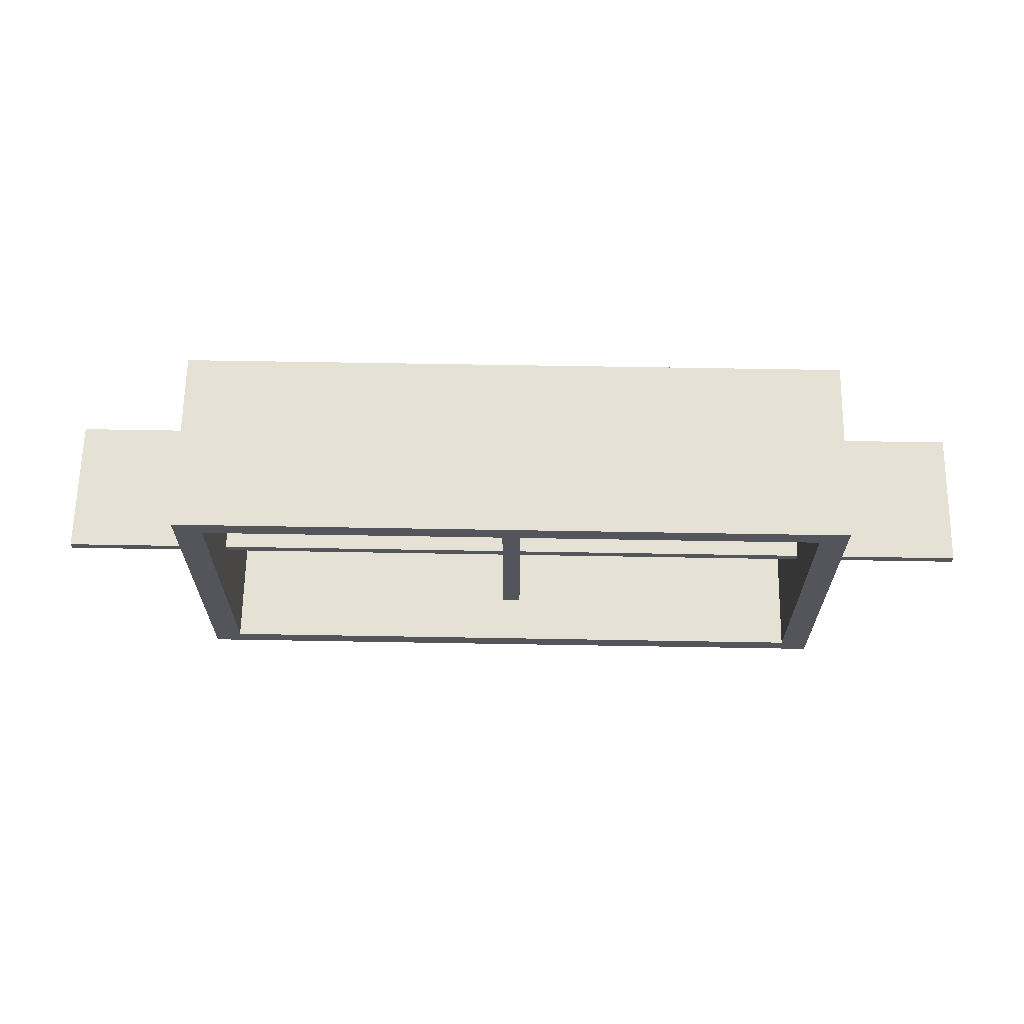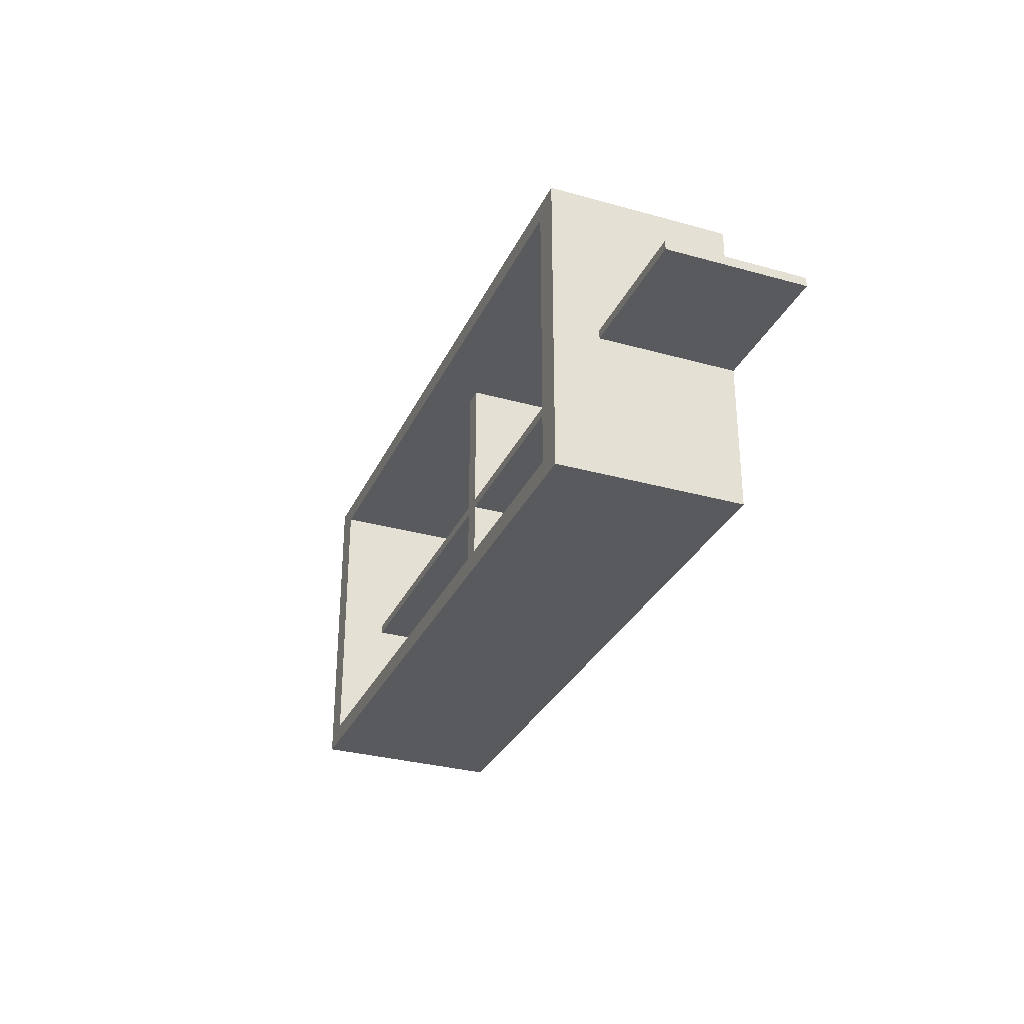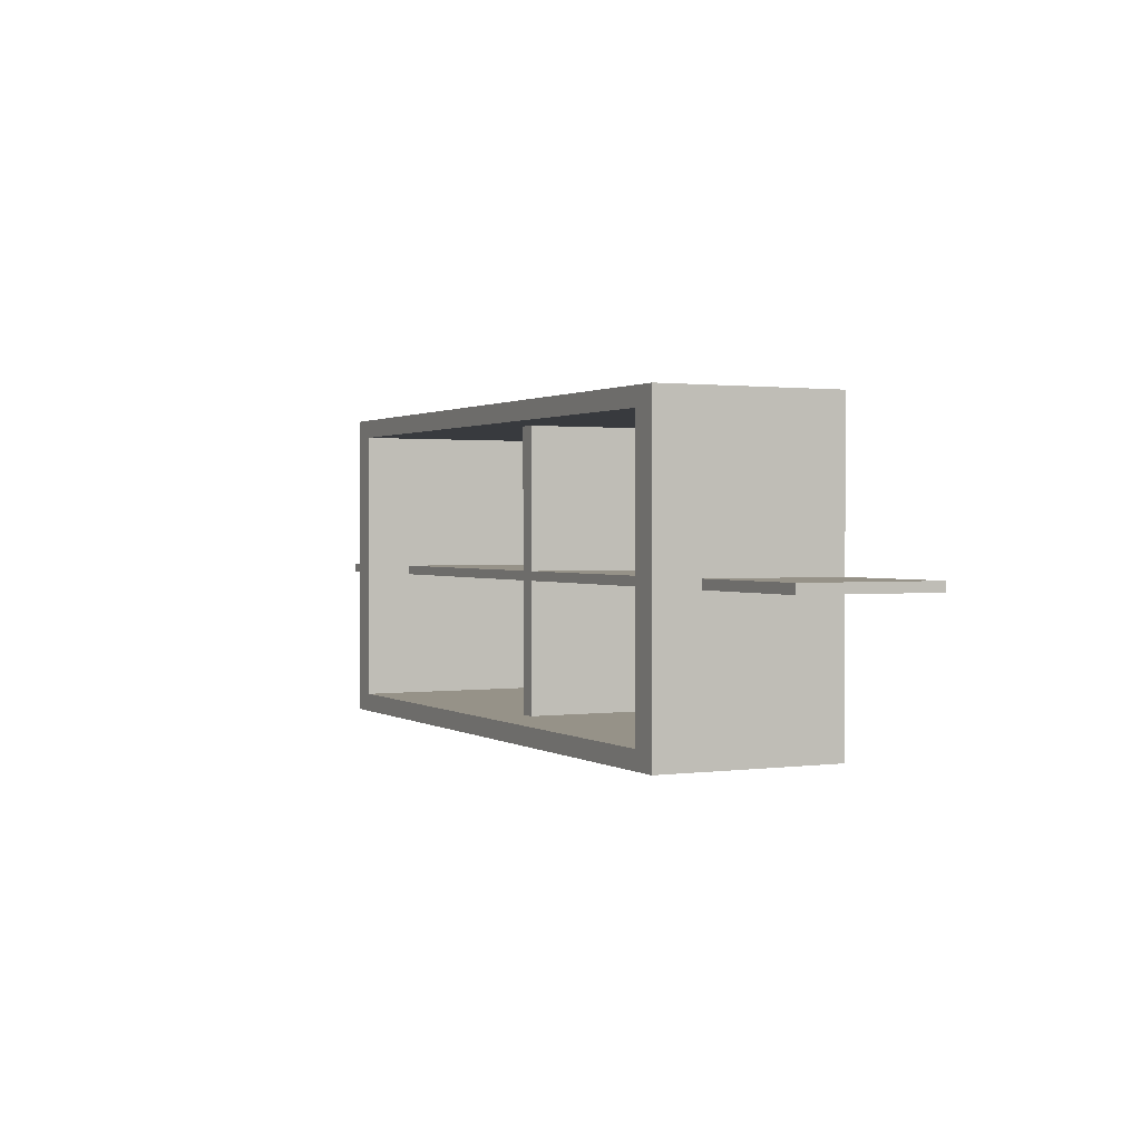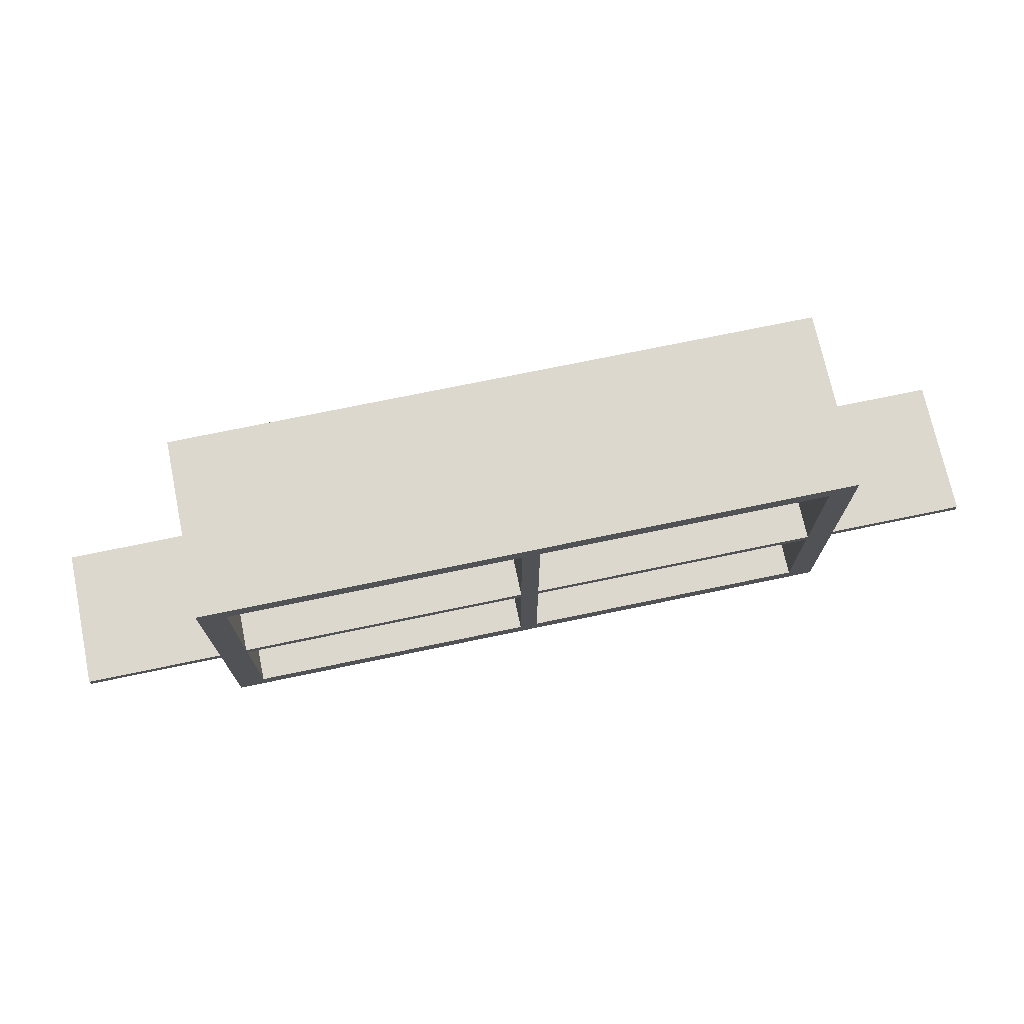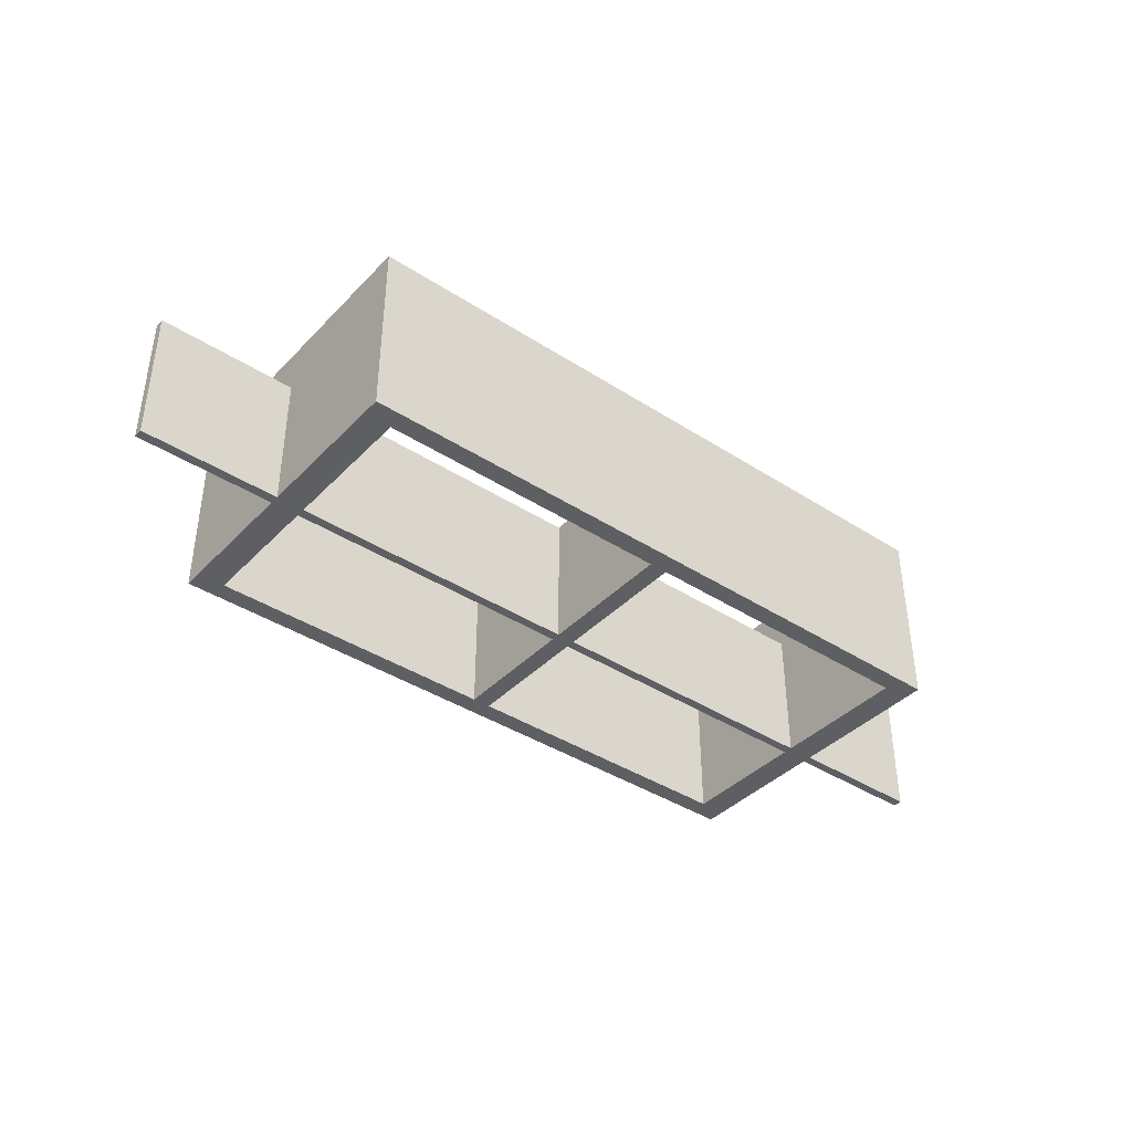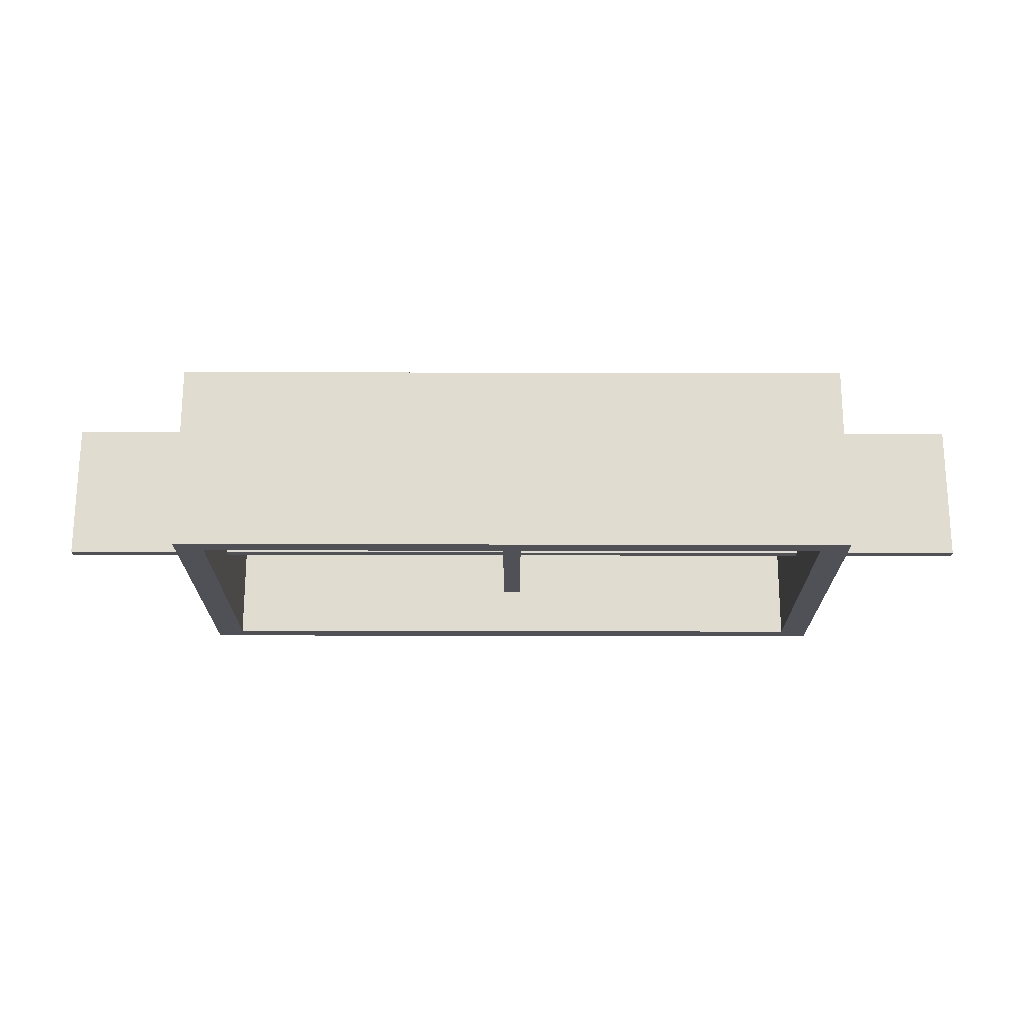
<metadata>
{"format":"obj","ext":"obj","renderer":"f3d","projection":"perspective","resolution":1024,"background":"white","views":[{"elev":65.1,"azim":1.0,"up":"+Y"},{"elev":-31.0,"azim":68.2,"up":"+Y"},{"elev":1.2,"azim":63.6,"up":"+Y"},{"elev":72.1,"azim":168.2,"up":"+Y"},{"elev":-39.7,"azim":141.3,"up":"+Z"},{"elev":69.6,"azim":0.1,"up":"+Y"}]}
</metadata>
<code>
g Rectangle03_1
v 527 187 0
v 455 187 0
v 455 187 20
v 527 187 20
v 455 153 0
v 455 153 20
v 527 153 0
v 527 153 20
v 524 155 0
v 458 155 0
v 458 155 20
v 524 155 20
v 458 185 0
v 458 185 20
v 524 185 0
v 524 185 20
f 1 2 3
f 1 3 4
f 2 5 6
f 2 6 3
f 5 7 8
f 5 8 6
f 7 1 4
f 7 4 8
f 9 10 11
f 9 11 12
f 10 13 14
f 10 14 11
f 13 15 16
f 13 16 14
f 15 9 12
f 15 12 16
f 15 2 1
f 15 1 9
f 7 5 9
f 7 9 1
f 5 13 10
f 5 10 9
f 13 5 2
f 13 2 15
f 16 12 8
f 16 8 4
f 6 8 12
f 6 12 11
f 16 4 3
f 16 3 14
f 14 3 6
f 14 6 11
g Box67_2
v 440 169 0
v 440 170 0
v 542 170 0
v 542 169 0
v 440 169 15
v 542 169 15
v 542 170 15
v 440 170 15
f 17 18 19
f 17 19 20
f 21 22 23
f 21 23 24
f 17 20 22
f 17 22 21
f 20 19 23
f 20 23 22
f 19 18 24
f 19 24 23
f 18 17 21
f 18 21 24
g Box68_3
v 490 155 0
v 490 185 0
v 492 185 0
v 492 155 0
v 490 155 15
v 492 155 15
v 492 185 15
v 490 185 15
f 25 26 27
f 25 27 28
f 29 30 31
f 29 31 32
f 25 28 30
f 25 30 29
f 28 27 31
f 28 31 30
f 27 26 32
f 27 32 31
f 26 25 29
f 26 29 32

</code>
